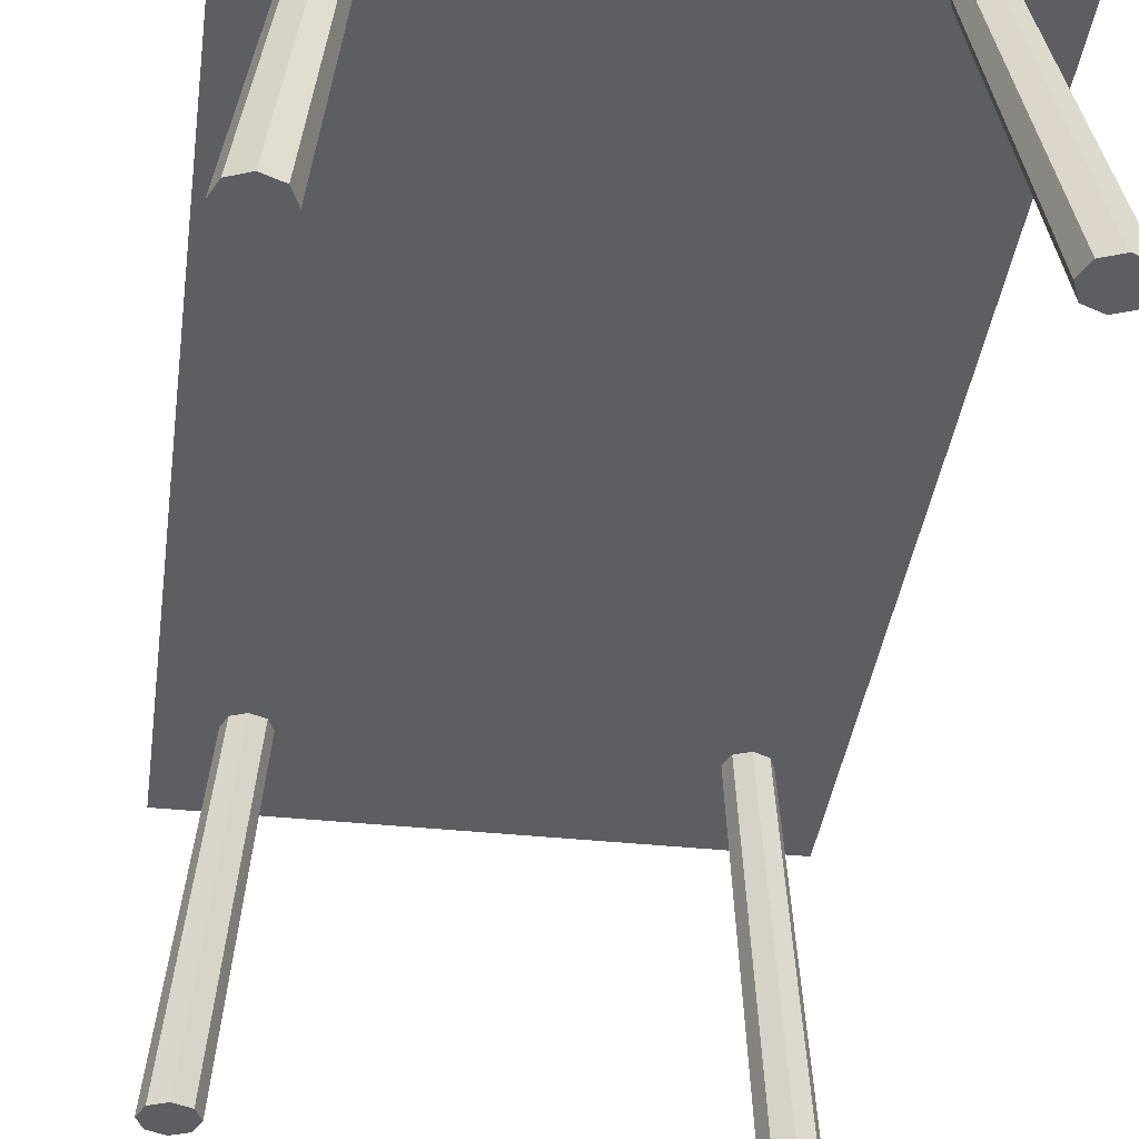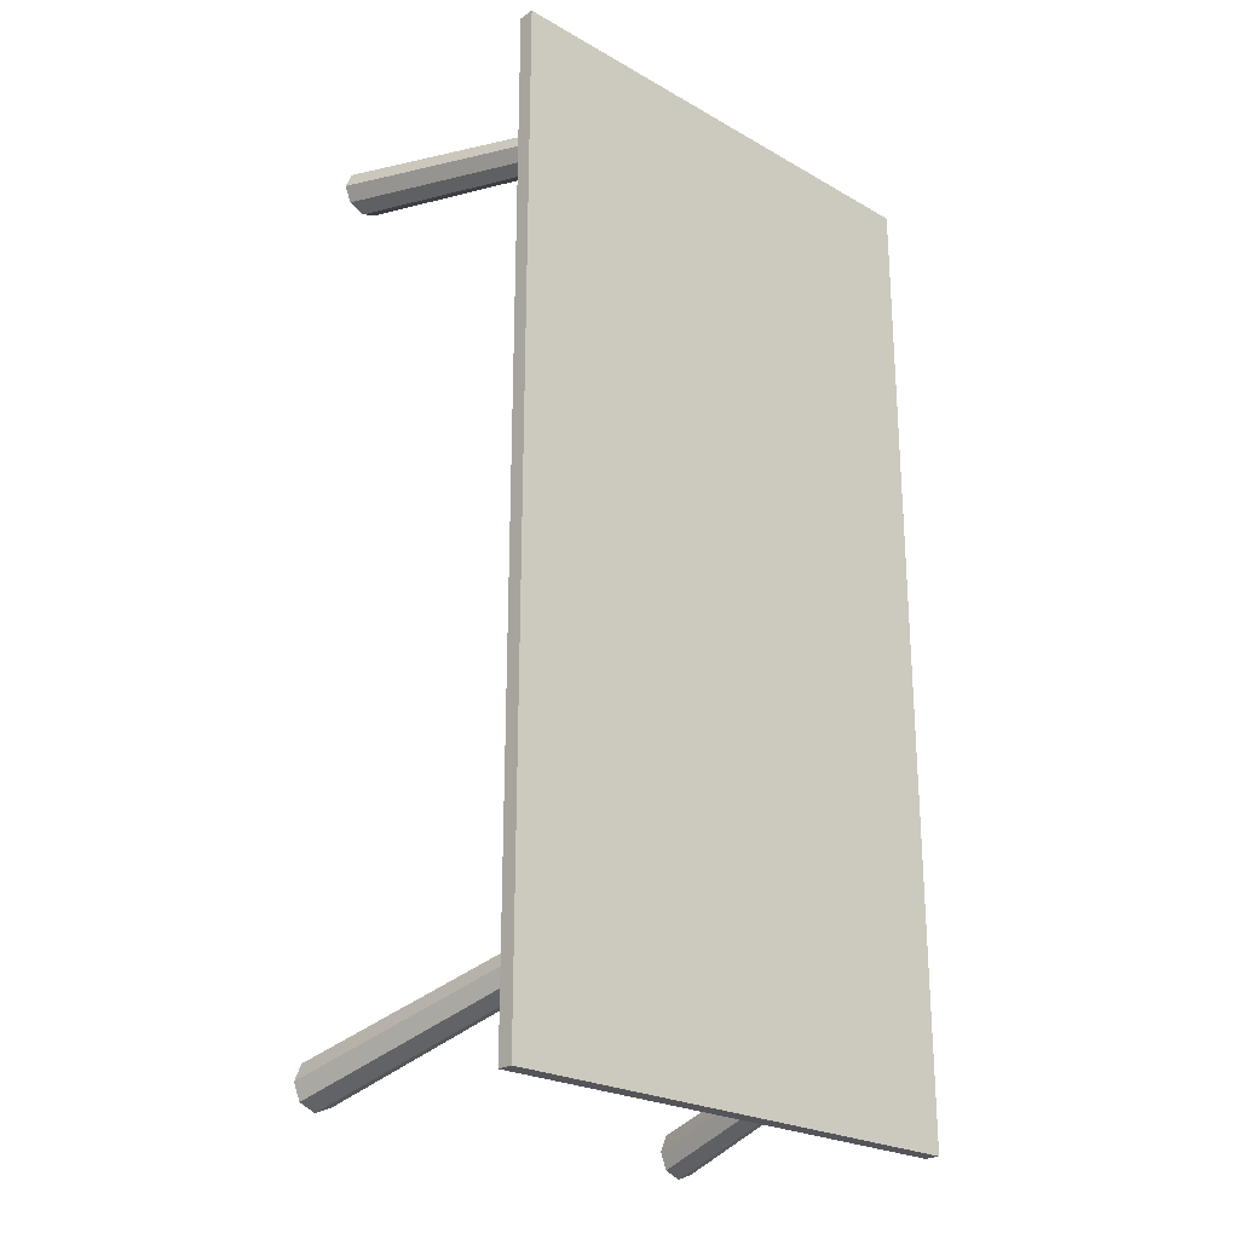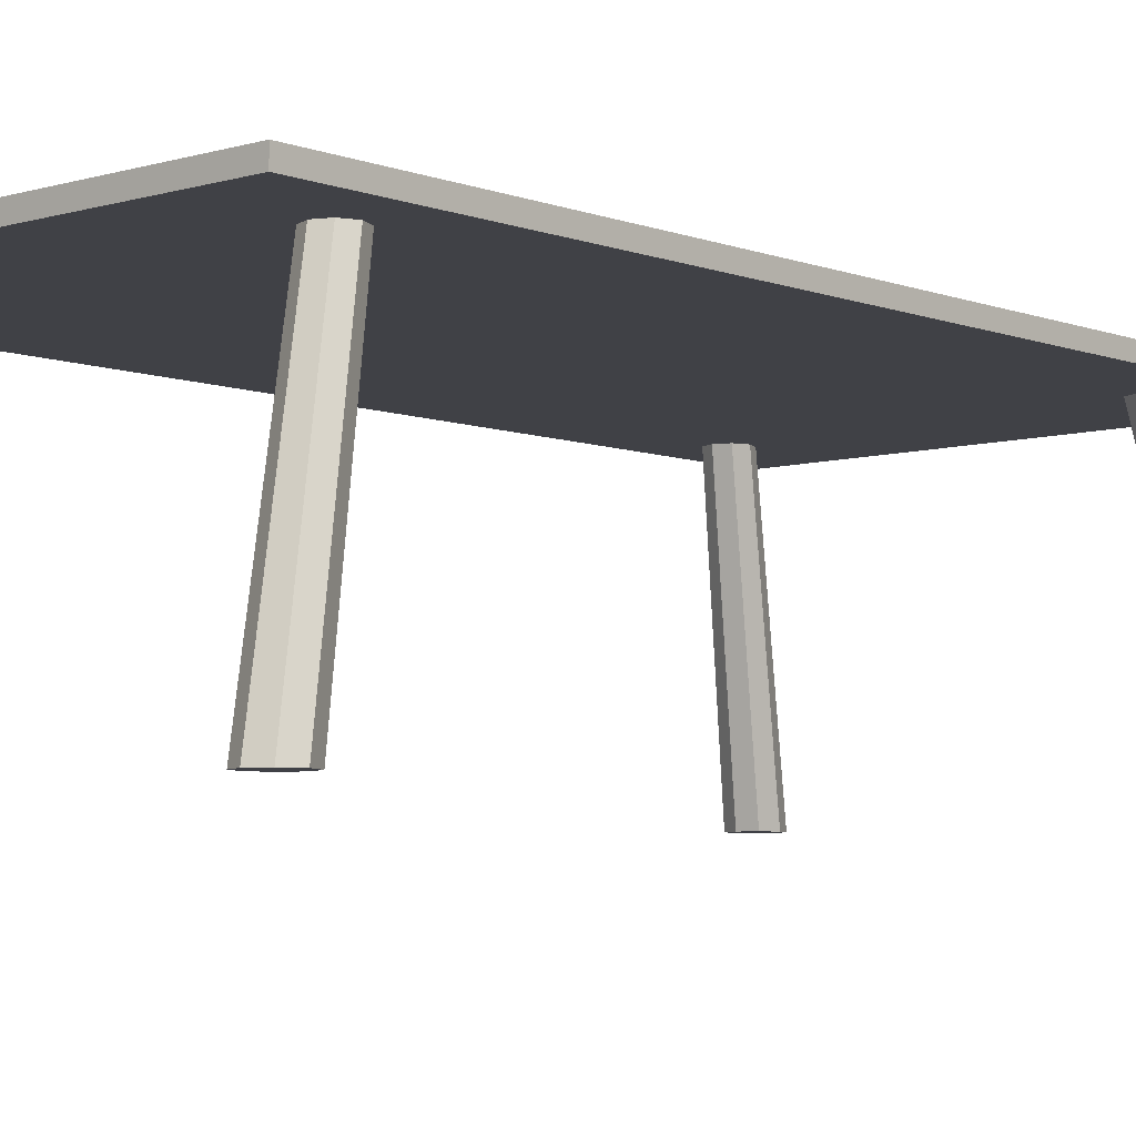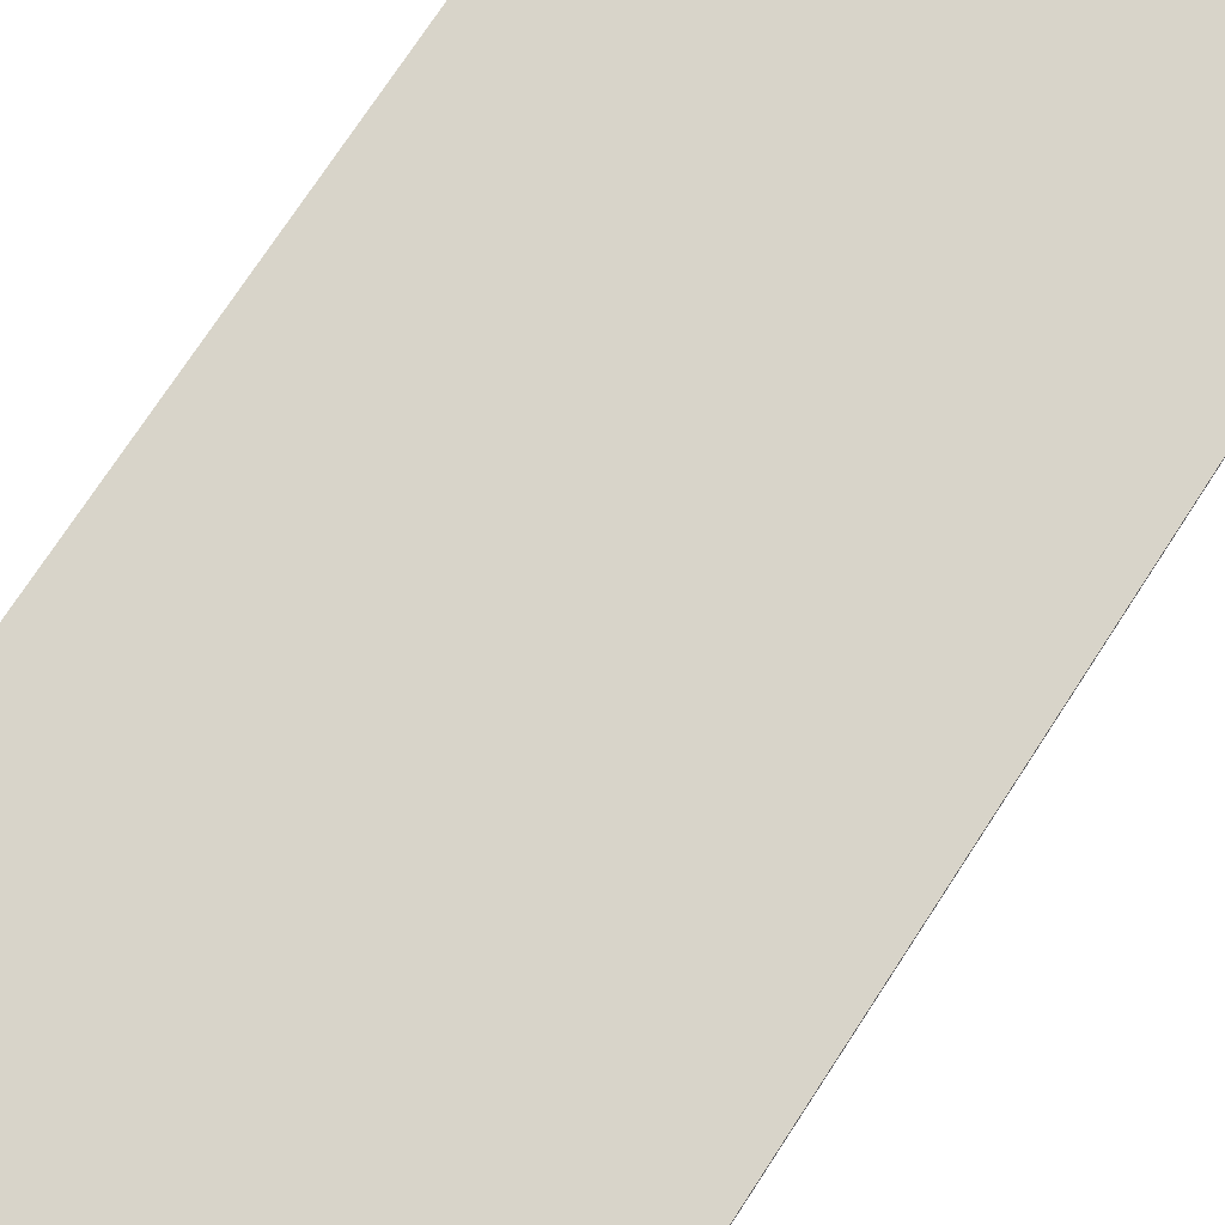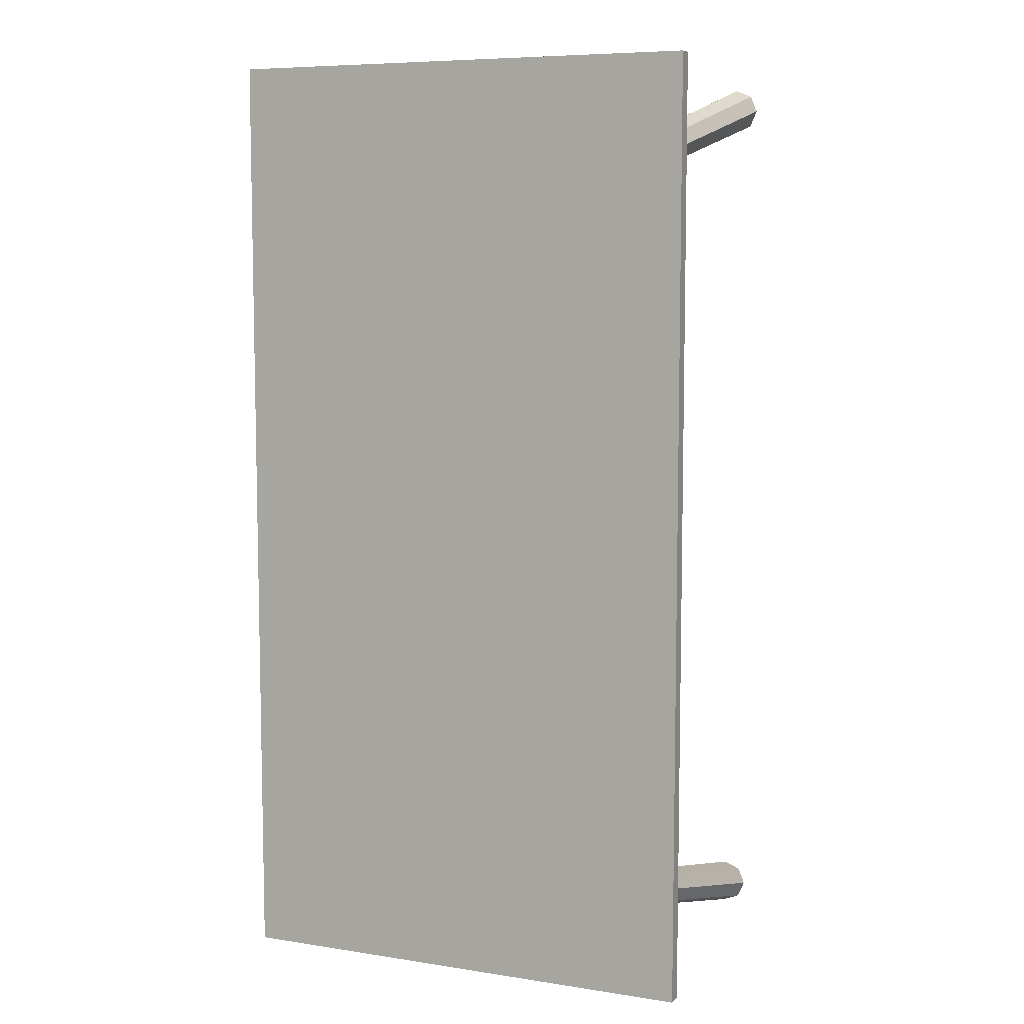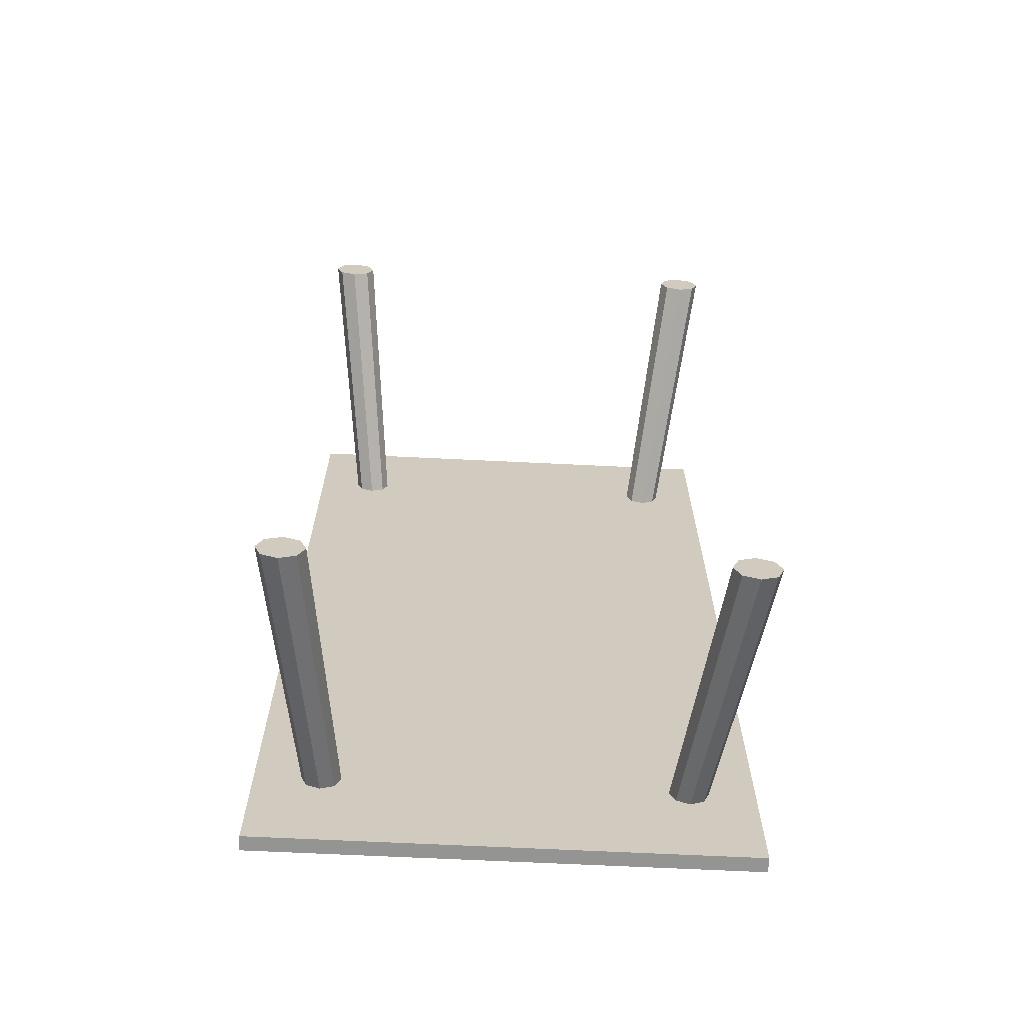
<metadata>
{"format":"obj","ext":"obj","renderer":"f3d","projection":"perspective","resolution":1024,"background":"white","views":[{"elev":-37.9,"azim":172.4,"up":"+Y"},{"elev":-24.3,"azim":137.0,"up":"+Z"},{"elev":-6.0,"azim":41.6,"up":"+Y"},{"elev":75.6,"azim":33.3,"up":"+Y"},{"elev":7.6,"azim":-156.6,"up":"+Z"},{"elev":-67.0,"azim":-2.8,"up":"+Z"}]}
</metadata>
<code>
g default
v -63.33 -2e-06 -149.6
v -68.58 -2e-06 -151.8
v -73.82 -2e-06 -149.6
v -76 -2e-06 -144.4
v -73.82 -2e-06 -139.1
v -68.58 -2e-06 -137
v -63.33 -2e-06 -139.1
v -61.16 -2e-06 -144.4
v -53.48 89.13 -126.3
v -57.91 89.13 -128.2
v -62.34 89.13 -126.3
v -64.18 89.13 -121.9
v -62.34 89.13 -117.5
v -57.91 89.13 -115.7
v -53.48 89.13 -117.5
v -51.65 89.13 -121.9
v -68.58 -2e-06 -144.4
v -79.18 89.13 157
v 79.18 89.13 157
v -79.18 94.07 157
v 79.18 94.07 157
v -79.18 94.07 -157
v 79.18 94.07 -157
v -79.18 89.13 -157
v 79.18 89.13 -157
v 73.82 -2e-06 139.1
v 68.58 -2e-06 137
v 63.33 -2e-06 139.1
v 61.16 -2e-06 144.4
v 63.33 -2e-06 149.6
v 68.58 -2e-06 151.8
v 73.82 -2e-06 149.6
v 76 -2e-06 144.4
v 62.34 89.13 117.5
v 57.91 89.13 115.7
v 53.48 89.13 117.5
v 51.65 89.13 121.9
v 53.48 89.13 126.3
v 57.91 89.13 128.2
v 62.34 89.13 126.3
v 64.18 89.13 121.9
v 68.58 -2e-06 144.4
v 73.82 -2e-06 -149.6
v 68.58 -2e-06 -151.8
v 63.33 -2e-06 -149.6
v 61.16 -2e-06 -144.4
v 63.33 -2e-06 -139.1
v 68.58 -2e-06 -137
v 73.82 -2e-06 -139.1
v 76 -2e-06 -144.4
v 62.34 89.13 -126.3
v 57.91 89.13 -128.2
v 53.48 89.13 -126.3
v 51.65 89.13 -121.9
v 53.48 89.13 -117.5
v 57.91 89.13 -115.7
v 62.34 89.13 -117.5
v 64.18 89.13 -121.9
v 68.58 -2e-06 -144.4
v -63.33 -2e-06 139.1
v -68.58 -2e-06 137
v -73.82 -2e-06 139.1
v -76 -2e-06 144.4
v -73.82 -2e-06 149.6
v -68.58 -2e-06 151.8
v -63.33 -2e-06 149.6
v -61.16 -2e-06 144.4
v -53.48 89.13 117.5
v -57.91 89.13 115.7
v -62.34 89.13 117.5
v -64.18 89.13 121.9
v -62.34 89.13 126.3
v -57.91 89.13 128.2
v -53.48 89.13 126.3
v -51.65 89.13 121.9
v -68.58 -2e-06 144.4
g TableMesh
f 1 2 10 9
f 2 3 11 10
f 3 4 12 11
f 4 5 13 12
f 5 6 14 13
f 6 7 15 14
f 7 8 16 15
f 8 1 9 16
f 2 1 17
f 3 2 17
f 4 3 17
f 5 4 17
f 6 5 17
f 7 6 17
f 8 7 17
f 1 8 17
f 18 19 21 20
f 20 21 23 22
f 22 23 25 24
f 24 25 19 18
f 19 25 23 21
f 24 18 20 22
f 26 27 35 34
f 27 28 36 35
f 28 29 37 36
f 29 30 38 37
f 30 31 39 38
f 31 32 40 39
f 32 33 41 40
f 33 26 34 41
f 27 26 42
f 28 27 42
f 29 28 42
f 30 29 42
f 31 30 42
f 32 31 42
f 33 32 42
f 26 33 42
f 43 44 52 51
f 44 45 53 52
f 45 46 54 53
f 46 47 55 54
f 47 48 56 55
f 48 49 57 56
f 49 50 58 57
f 50 43 51 58
f 44 43 59
f 45 44 59
f 46 45 59
f 47 46 59
f 48 47 59
f 49 48 59
f 50 49 59
f 43 50 59
f 60 61 69 68
f 61 62 70 69
f 62 63 71 70
f 63 64 72 71
f 64 65 73 72
f 65 66 74 73
f 66 67 75 74
f 67 60 68 75
f 61 60 76
f 62 61 76
f 63 62 76
f 64 63 76
f 65 64 76
f 66 65 76
f 67 66 76
f 60 67 76

</code>
